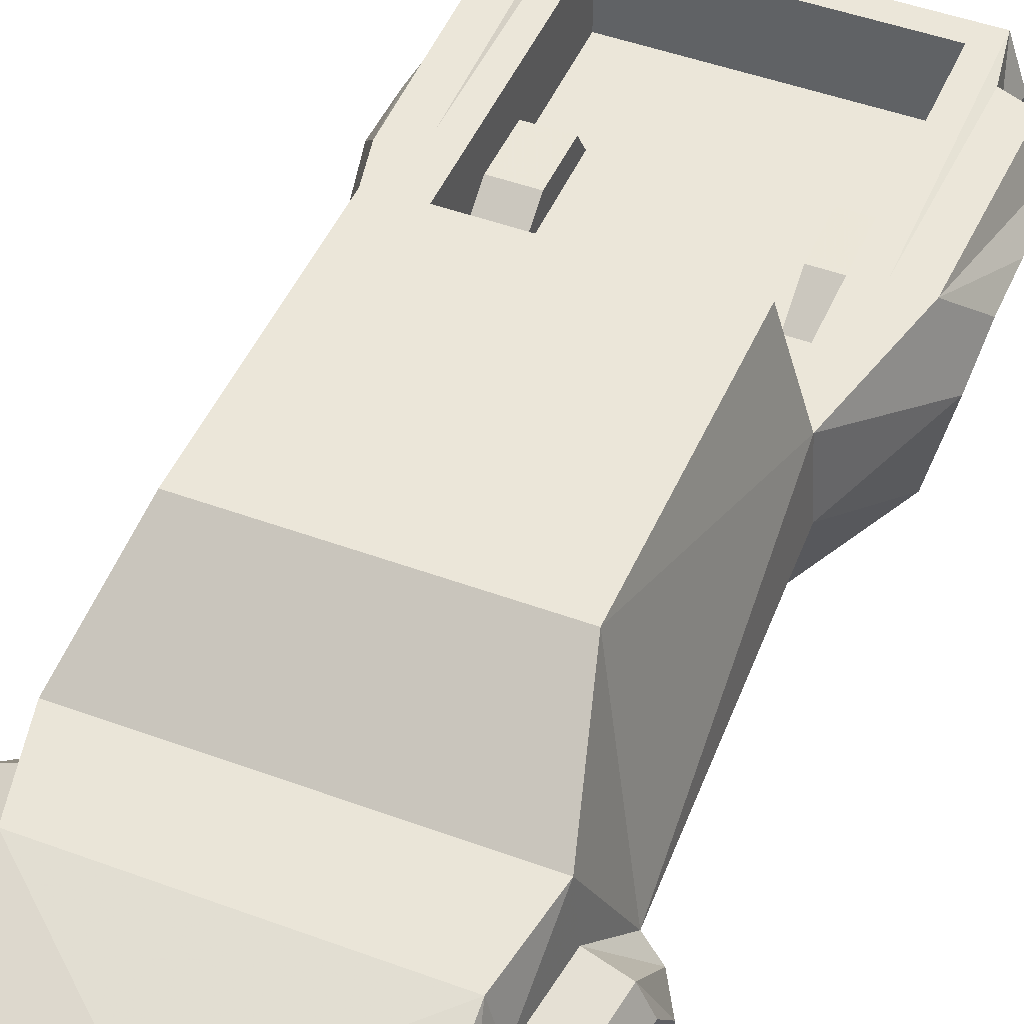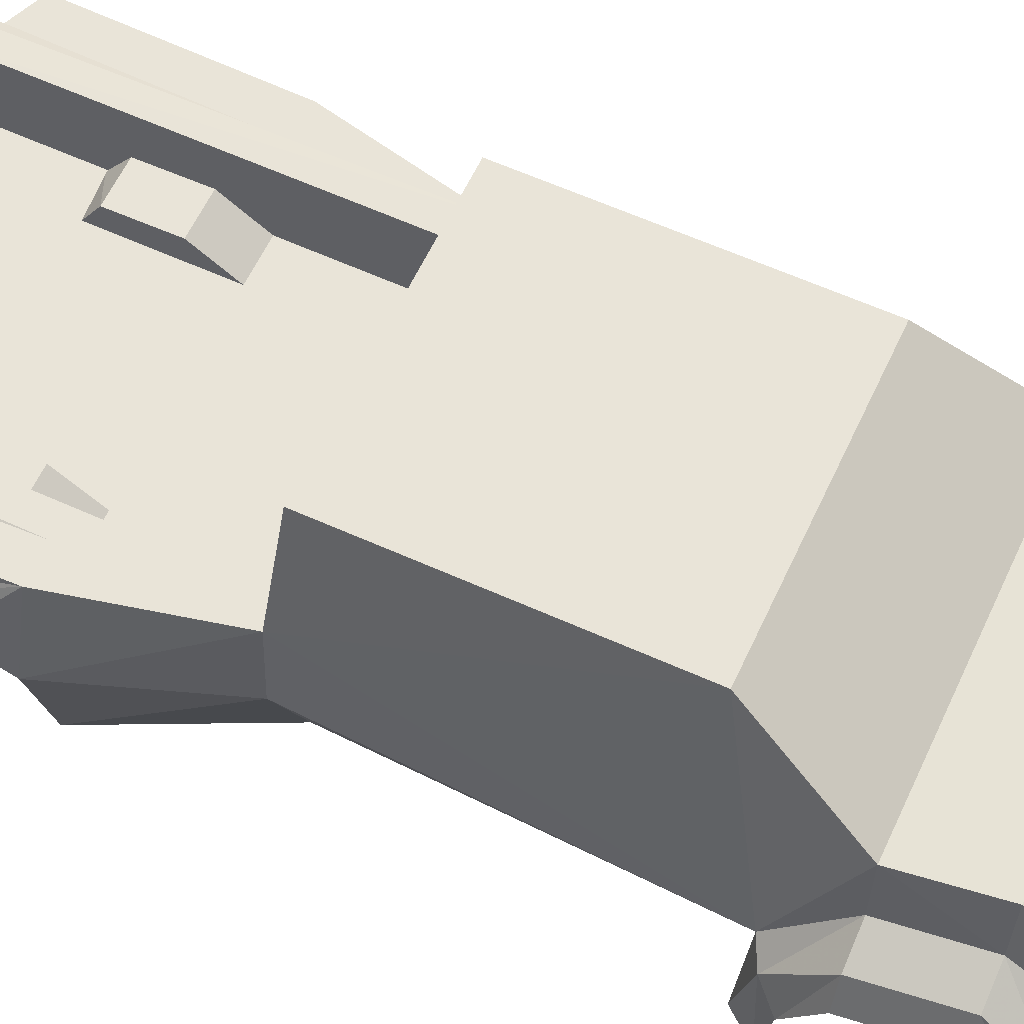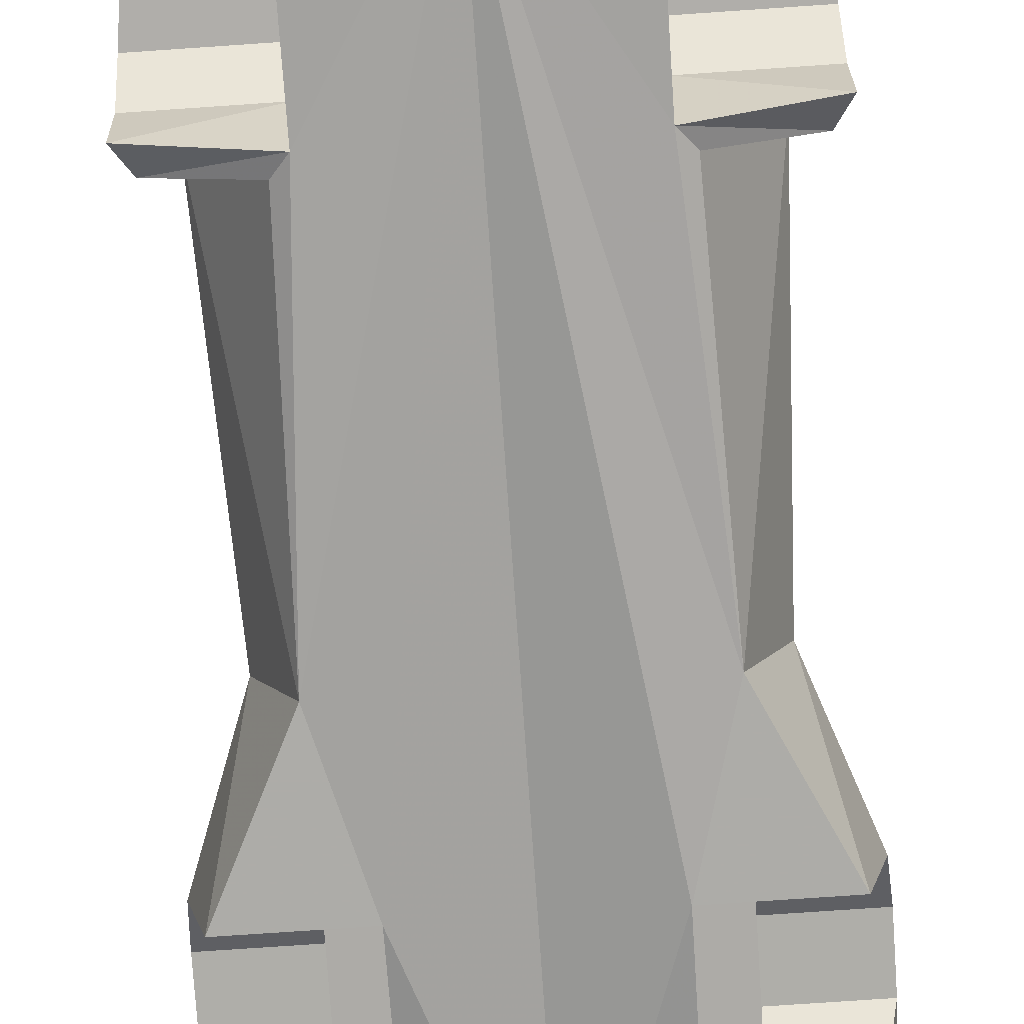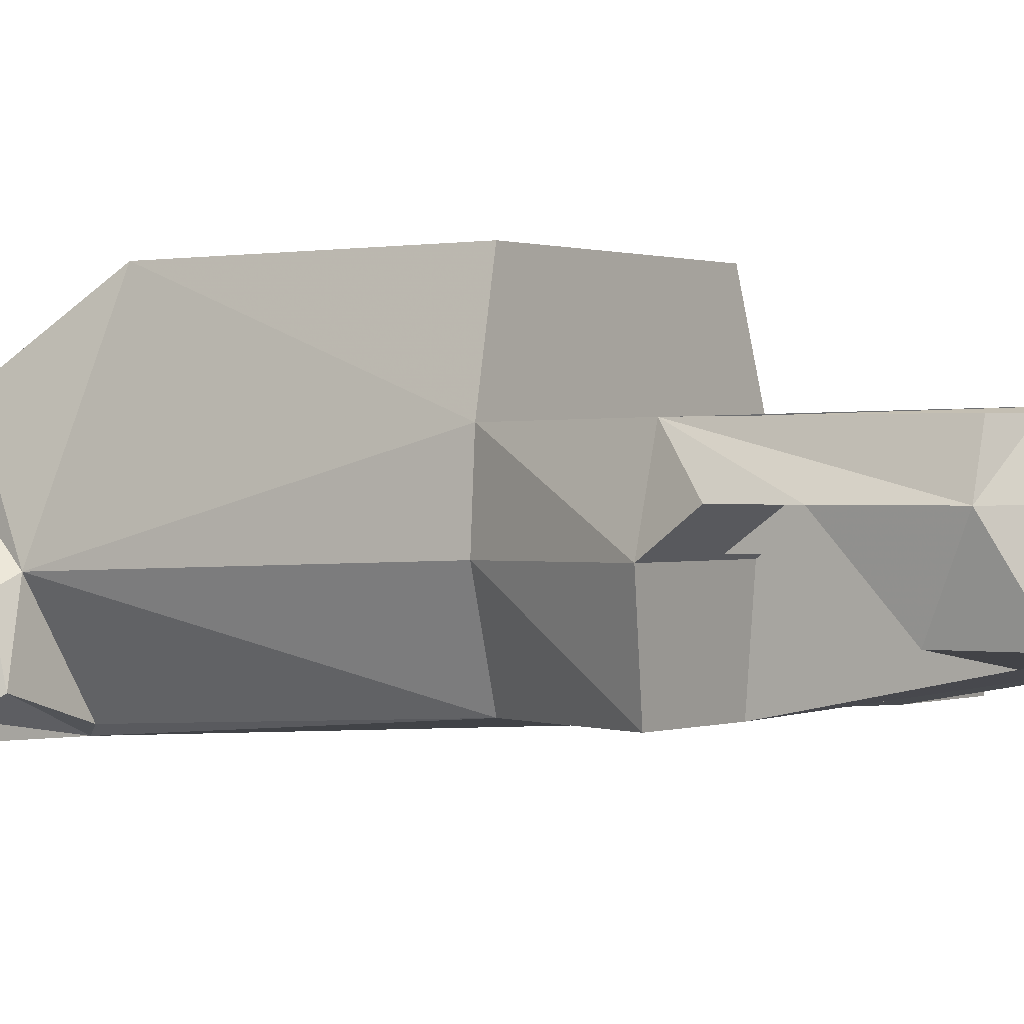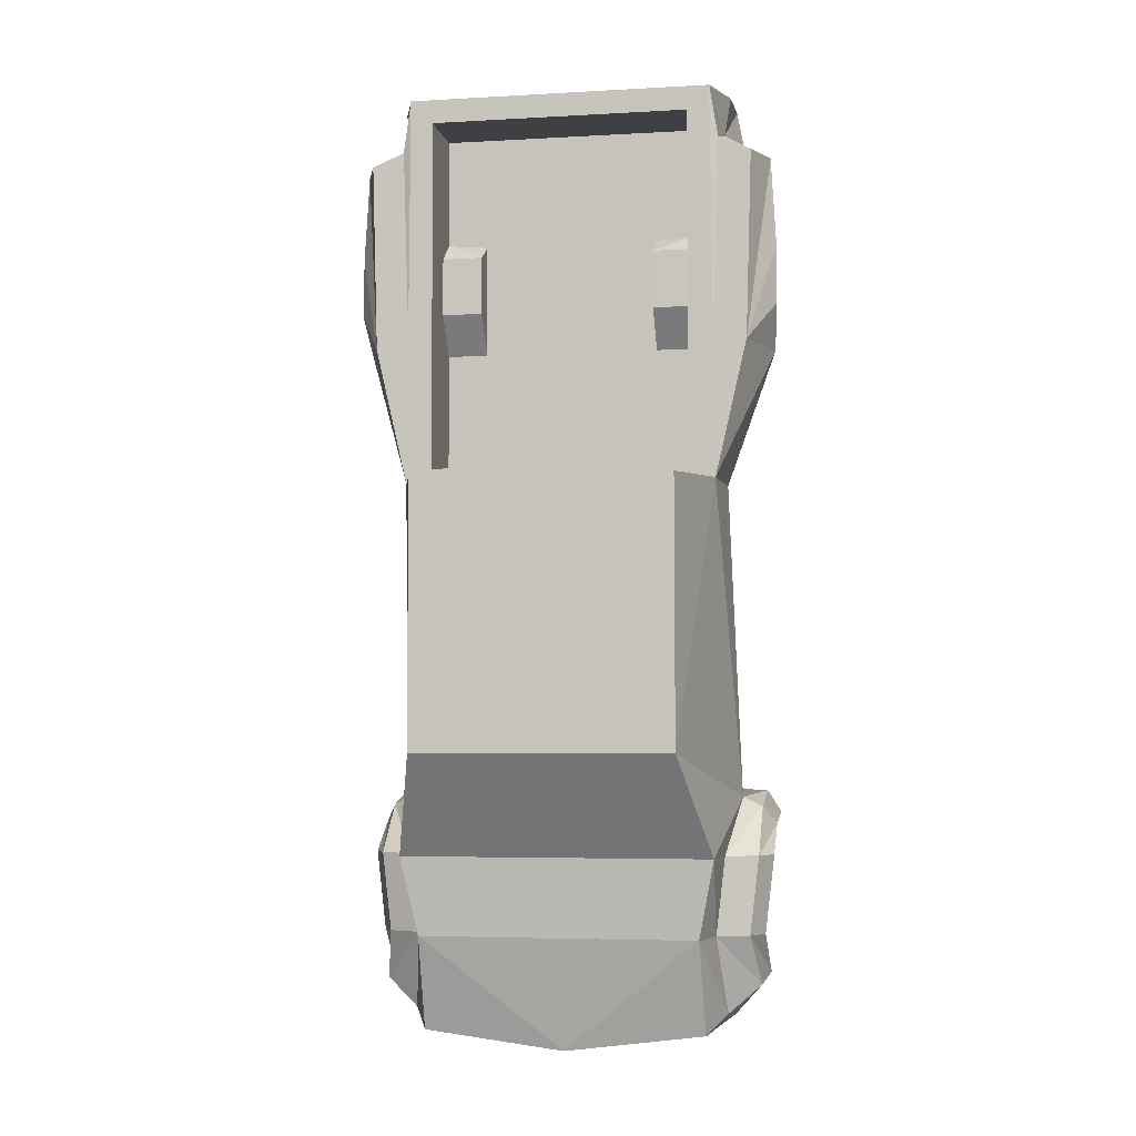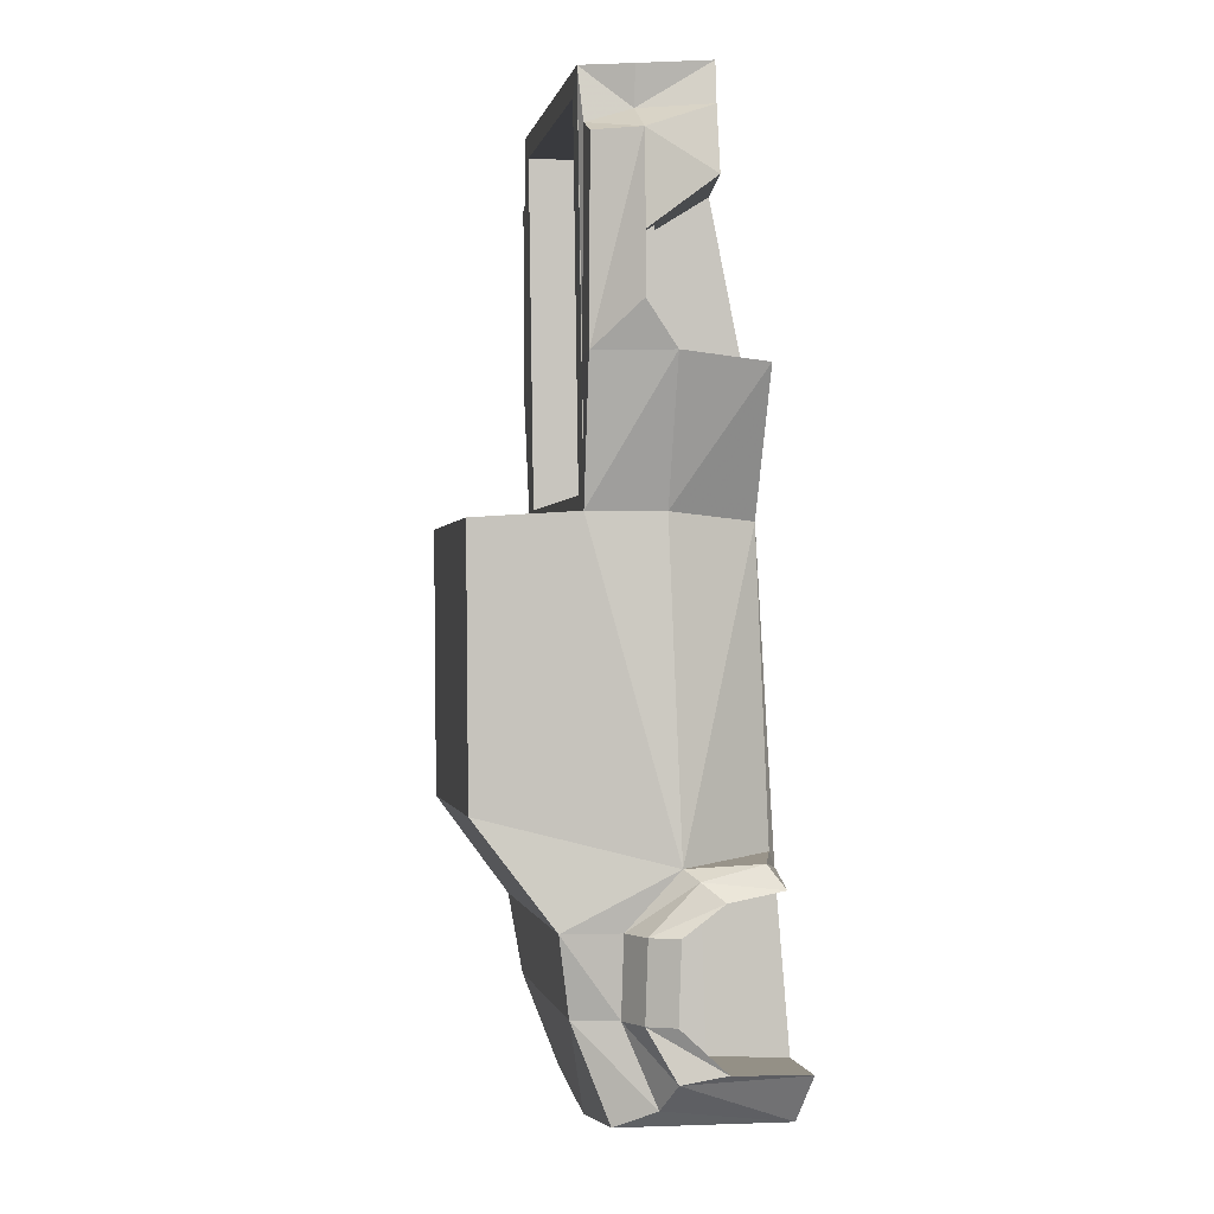
<metadata>
{"format":"obj","ext":"obj","renderer":"f3d","projection":"perspective","resolution":1024,"background":"white","views":[{"elev":46.8,"azim":-157.2,"up":"+Y"},{"elev":59.9,"azim":114.7,"up":"+Y"},{"elev":-77.2,"azim":-176.1,"up":"+Y"},{"elev":0.5,"azim":-55.5,"up":"+Y"},{"elev":-4.7,"azim":-169.7,"up":"+Z"},{"elev":-0.5,"azim":-100.7,"up":"+Z"}]}
</metadata>
<code>
o gta_truck__Plane
v 0 1.176 1.766
v 1.156 0.9089 -2.576
v 0 0.9553 -0.2223
v 1.156 0.7471 -4.515
v 0 0.7471 -4.515
v 2.066 0.7471 -4.515
v 0 0.8451 -5.277
v 1.707 0.8451 -5.04
v 0 2.67 -5.253
v 1.564 2.67 -5.055
v 0 3.086 -3.995
v 1.541 3.086 -3.995
v 0 3.221 -3.125
v 1.721 3.221 -3.125
v 0 4.066 -1.998
v 1.422 4.066 -1.998
v 0 4.091 0.9291
v 1.422 4.091 0.9291
v 0 2.976 0.9903
v 1.444 2.979 1.153
v 0 3.037 5.343
v 1.444 3.035 5.078
v 1.762 2.232 -4.868
v 1.67 2.594 -3.995
v 1.772 2.586 -3.125
v 2.127 2.115 -4.552
v 2.026 2.427 -3.995
v 2.128 2.419 -3.125
v 2.191 1.627 -4.462
v 2.169 2.129 -3.995
v 2.271 2.121 -3.125
v 1.919 2.03 -2.495
v 2.128 1.903 -2.603
v 2.271 1.676 -2.796
v 1.302 1.004 -2.402
v 2.128 1.248 -2.438
v 2.271 1.077 -2.682
v 1.399 1.174 0.9149
v 1.167 1.627 -4.462
v 1.167 2.129 -3.995
v 1.167 2.121 -3.125
v 1.167 1.676 -2.796
v 1.785 2.147 0.9903
v 2.085 2.988 2.509
v 2.127 1.186 2.434
v 2.332 2.159 2.509
v 2.38 2.496 2.989
v 2.38 2.492 3.642
v 2.155 1.71 4.238
v 1.871 1.693 5.413
v 2.322 2.492 4.631
v 1.807 2.492 4.918
v 1.879 2.492 5.343
v 1.957 1.7 4.966
v 1.716 2.988 2.505
v 1.787 2.988 4.764
v 2.145 2.988 4.615
v 0 1.693 5.413
v 1.734 2.976 0.9903
v 1.694 3.037 5.343
v 0 2.979 1.153
v 0 2.23 5.078
v 0 3.035 5.078
v 0 2.174 1.153
v 1.444 2.174 1.153
v 1.444 2.23 5.078
v 0.9879 1.186 2.434
v 0.9879 2.159 2.509
v 0.9879 2.496 2.989
v 0.9879 2.492 3.642
v 0.9879 1.55 4.238
v -1.156 0.9089 -2.576
v -1.156 0.7471 -4.515
v -2.066 0.7471 -4.515
v -1.707 0.8451 -5.04
v -1.564 2.67 -5.055
v -1.541 3.086 -3.995
v -1.721 3.221 -3.125
v -1.422 4.066 -1.998
v -1.422 4.091 0.9291
v -1.444 2.979 1.153
v -1.444 3.035 5.078
v -1.762 2.232 -4.868
v -1.67 2.594 -3.995
v -1.772 2.586 -3.125
v -2.127 2.115 -4.552
v -2.026 2.427 -3.995
v -2.128 2.419 -3.125
v -2.191 1.627 -4.462
v -2.169 2.129 -3.995
v -2.271 2.121 -3.125
v -1.919 2.03 -2.495
v -2.128 1.903 -2.603
v -2.271 1.676 -2.796
v -1.302 1.004 -2.402
v -2.128 1.248 -2.438
v -2.271 1.077 -2.682
v -1.399 1.174 0.9149
v -1.167 1.627 -4.462
v -1.167 2.129 -3.995
v -1.167 2.121 -3.125
v -1.167 1.676 -2.796
v -1.785 2.147 0.9903
v -2.085 2.988 2.509
v -2.127 1.186 2.434
v -2.332 2.159 2.509
v -2.38 2.496 2.989
v -2.38 2.492 3.642
v -2.155 1.71 4.238
v -1.871 1.693 5.413
v -2.322 2.492 4.631
v -1.807 2.492 4.918
v -1.879 2.492 5.343
v -1.957 1.7 4.966
v -1.716 2.988 2.505
v -1.787 2.988 4.764
v -2.145 2.988 4.615
v -1.734 2.976 0.9903
v -1.694 3.037 5.343
v -1.444 2.174 1.153
v -1.444 2.23 5.078
v -0.9879 1.186 2.434
v -0.9879 2.159 2.509
v -0.9879 2.496 2.989
v -0.9879 2.492 3.642
v -0.9879 1.55 4.238
f 31 41 40 30
f 29 39 4 6
f 5 7 8 6 4
f 7 9 10 8
f 9 11 12 10
f 11 13 14 12
f 13 15 16 14
f 15 17 18 16
f 17 19 59 18
f 20 65 66 22
f 14 25 24 12
f 12 24 23 10
f 25 28 27 24
f 24 27 26 23
f 28 31 30 27
f 27 30 29 26
f 26 8 23
f 8 26 6
f 6 26 29
f 23 8 10
f 28 33 34 31
f 25 32 33 28
f 33 36 37 34
f 32 35 36 33
f 34 42 41 31
f 37 2 42 34
f 30 40 39 29
f 42 40 41
f 40 42 39
f 39 42 4
f 4 42 2
f 2 37 36 35
f 43 32 59
f 18 59 16
f 16 32 14
f 59 32 16
f 14 32 25
f 32 38 35
f 38 32 43
f 43 46 45 38
f 59 44 46 43
f 47 46 44
f 47 44 48
f 50 54 52 53
f 52 60 53
f 52 56 60
f 60 56 55
f 60 55 59
f 59 55 44
f 57 44 55 56
f 51 57 56 52
f 44 57 51 48
f 54 51 52
f 48 51 49
f 49 51 54
f 53 58 50
f 58 53 21
f 21 53 60
f 20 59 19 61
f 63 21 60 22
f 64 62 66 65
f 22 60 59 20
f 22 66 62 63
f 61 64 65 20
f 46 68 67 45
f 48 70 69 47
f 49 71 70 48
f 47 69 68 46
f 67 68 69 70 71
f 50 58 71
f 49 54 71
f 54 50 71
f 45 67 38
f 38 5 2
f 2 5 4
f 5 67 58
f 58 67 71
f 67 5 38
f 38 2 35
f 91 90 100 101
f 89 74 73 99
f 5 73 74 75 7
f 7 75 76 9
f 9 76 77 11
f 11 77 78 13
f 13 78 79 15
f 15 79 80 17
f 17 80 118 19
f 81 82 121 120
f 78 77 84 85
f 77 76 83 84
f 85 84 87 88
f 84 83 86 87
f 88 87 90 91
f 87 86 89 90
f 86 83 75
f 75 74 86
f 74 89 86
f 83 76 75
f 88 91 94 93
f 85 88 93 92
f 93 94 97 96
f 92 93 96 95
f 94 91 101 102
f 97 94 102 72
f 90 89 99 100
f 102 101 100
f 100 99 102
f 99 73 102
f 73 72 102
f 72 95 96 97
f 103 118 92
f 80 79 118
f 79 78 92
f 118 79 92
f 78 85 92
f 92 95 98
f 98 103 92
f 103 98 105 106
f 118 103 106 104
f 107 104 106
f 107 108 104
f 110 113 112 114
f 112 113 119
f 112 119 116
f 119 115 116
f 119 118 115
f 118 104 115
f 117 116 115 104
f 111 112 116 117
f 104 108 111 117
f 114 112 111
f 108 109 111
f 109 114 111
f 113 110 58
f 58 21 113
f 21 119 113
f 81 61 19 118
f 63 82 119 21
f 64 120 121 62
f 82 81 118 119
f 82 63 62 121
f 61 81 120 64
f 106 105 122 123
f 108 107 124 125
f 109 108 125 126
f 107 106 123 124
f 122 126 125 124 123
f 110 126 58
f 109 126 114
f 114 126 110
f 105 98 122
f 98 72 5
f 72 73 5
f 5 58 122
f 58 126 122
f 122 98 5
f 98 95 72
l 3 1
l 5 3

</code>
